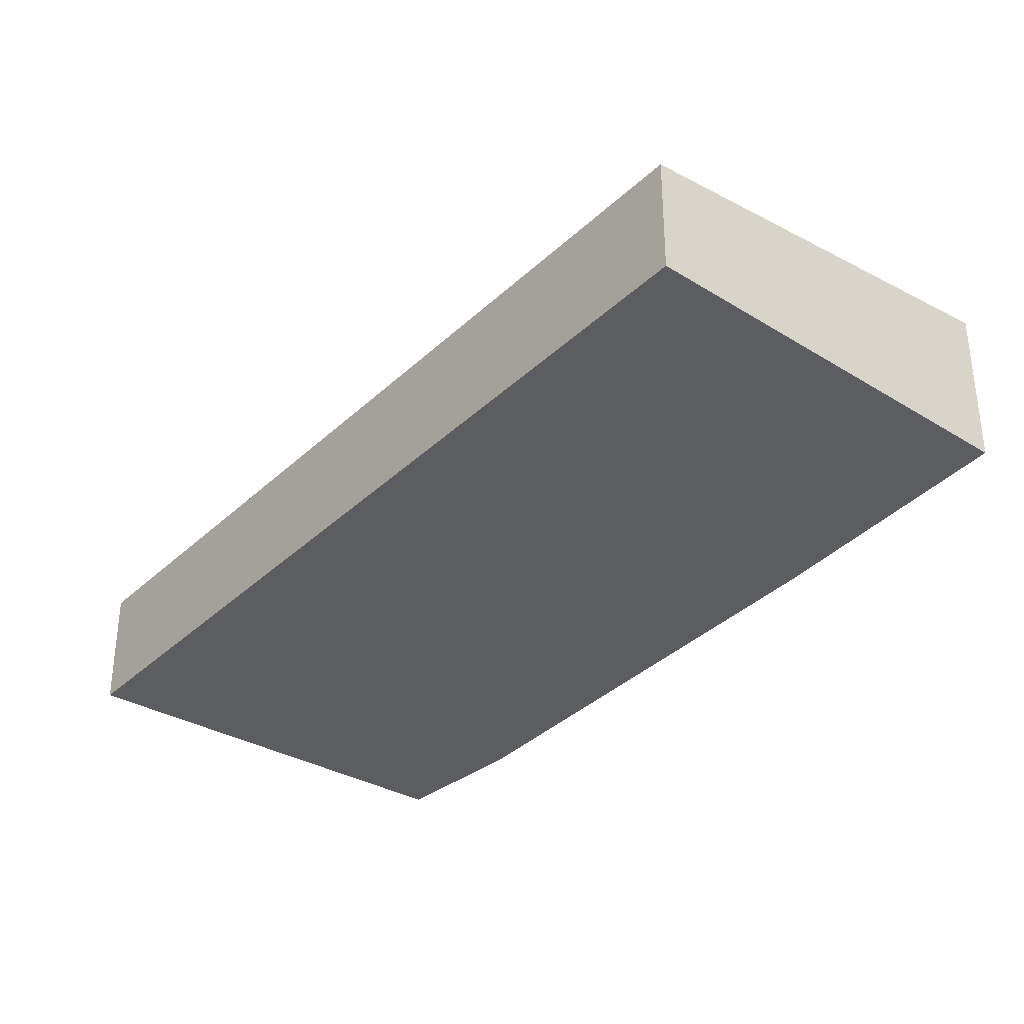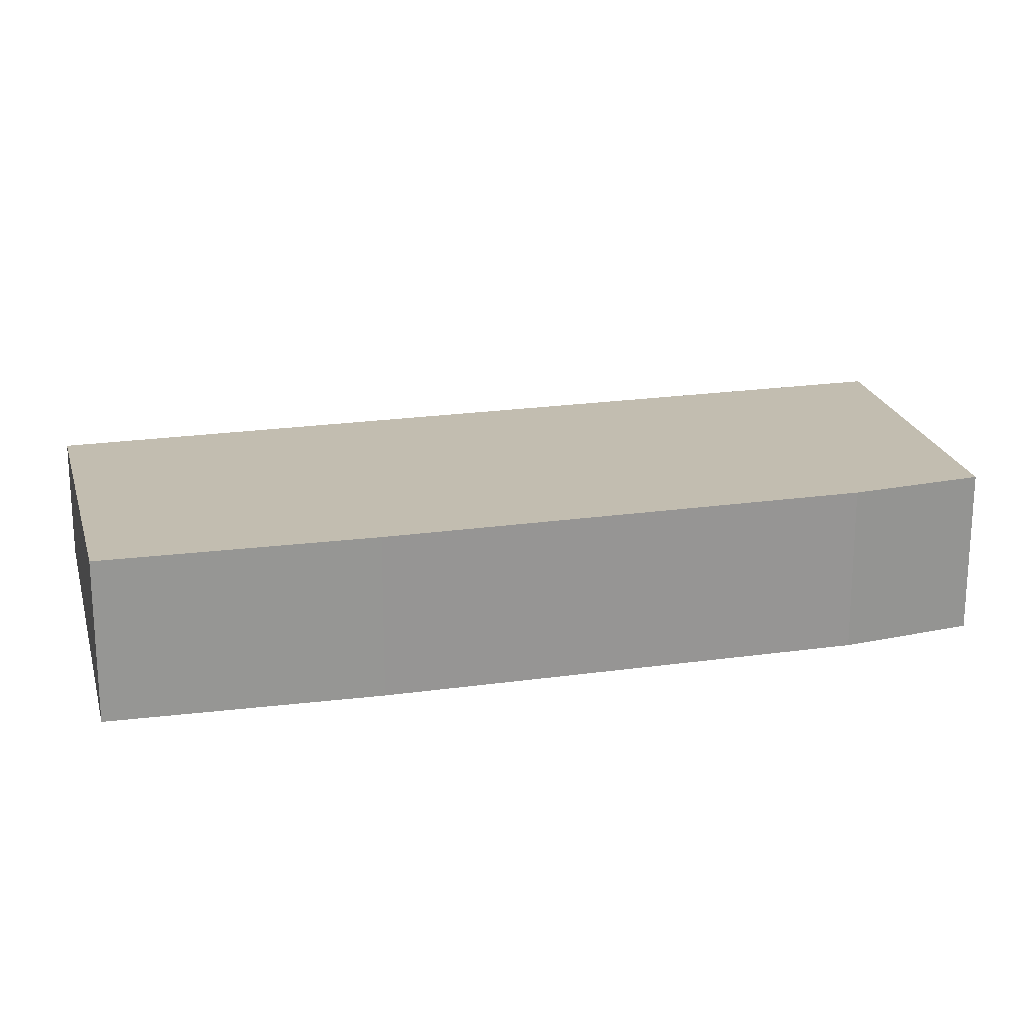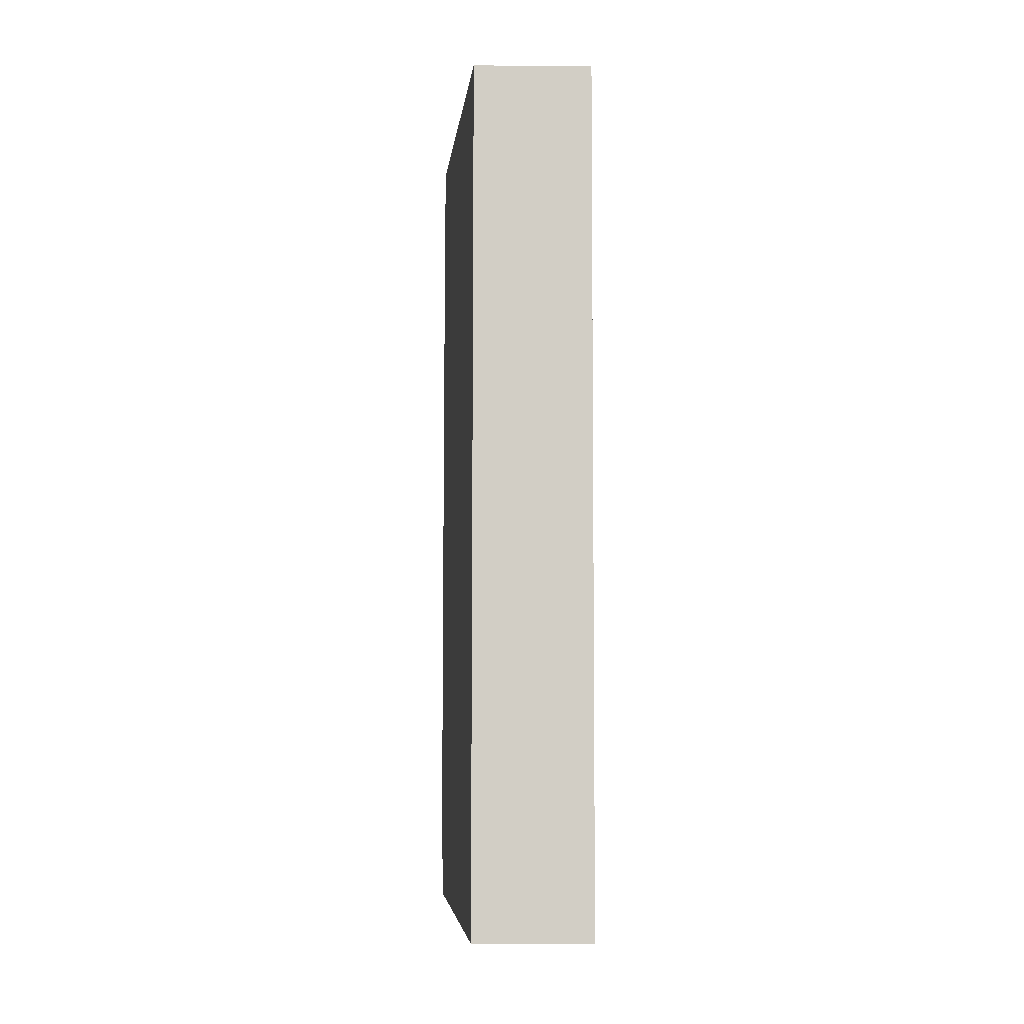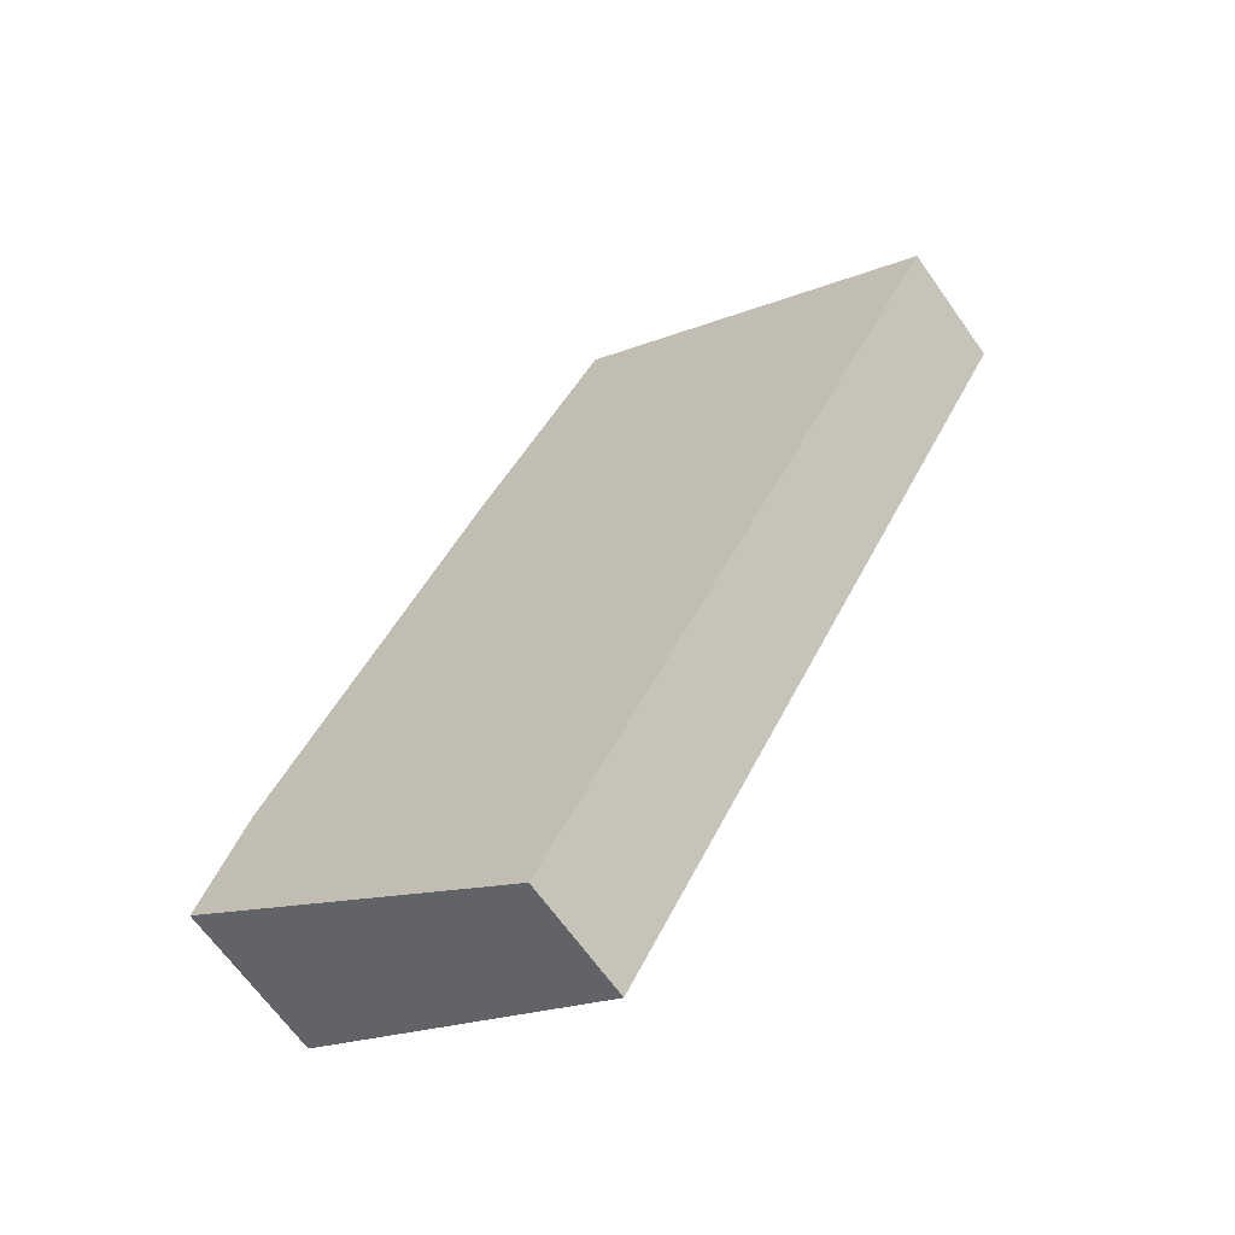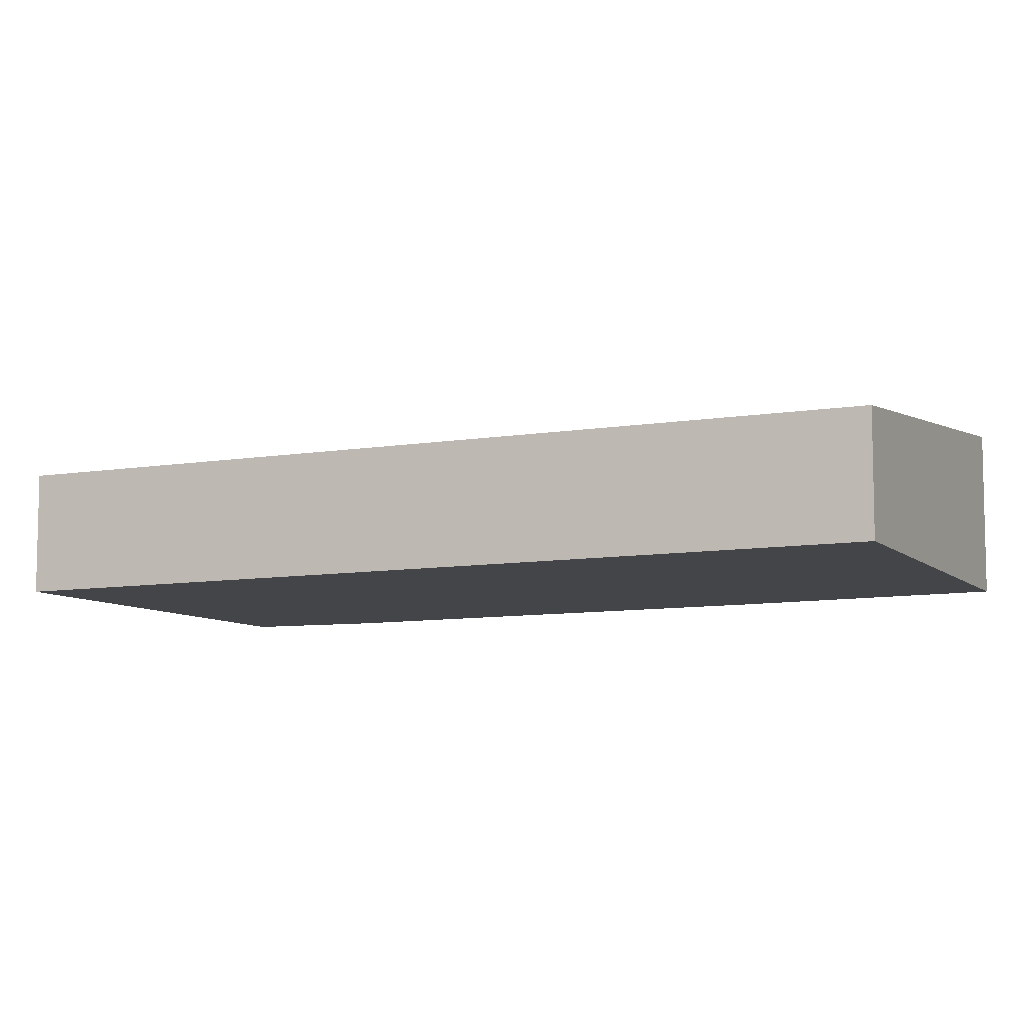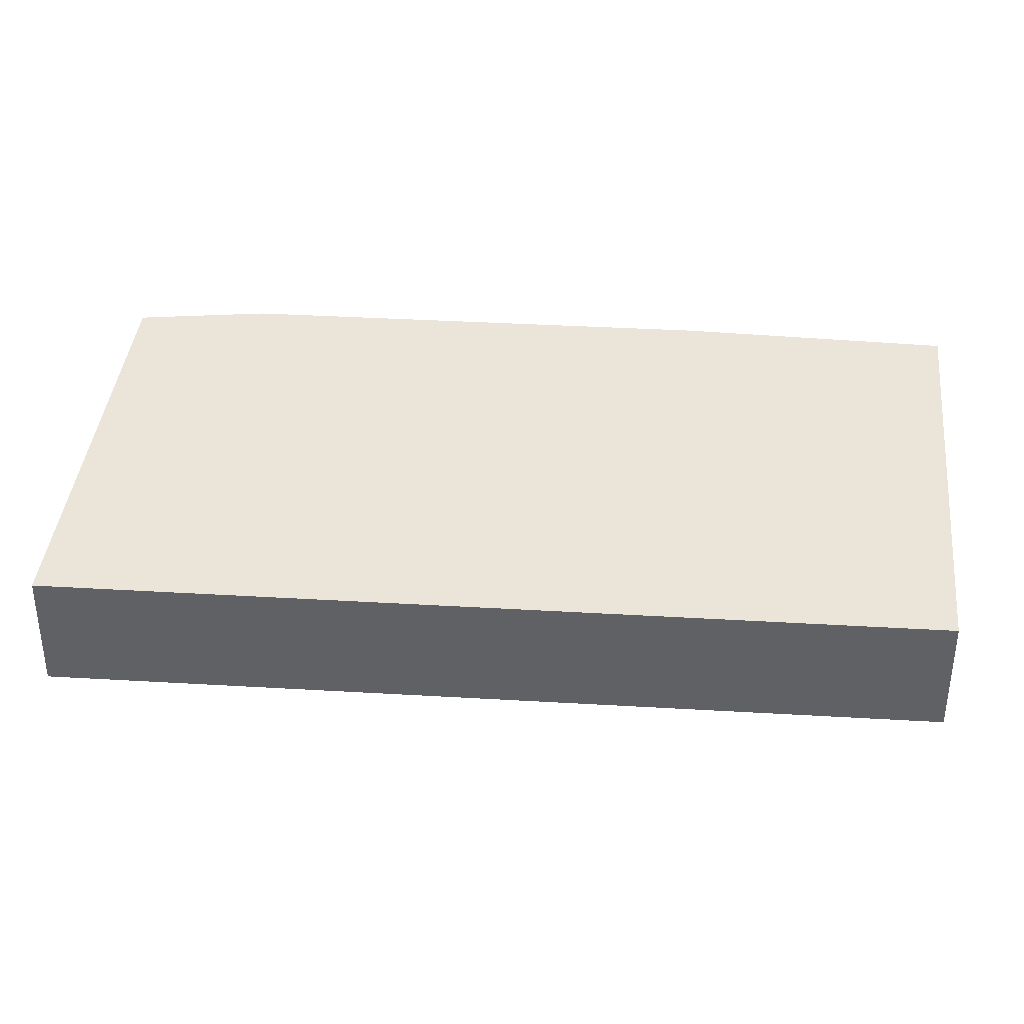
<metadata>
{"format":"obj","ext":"obj","renderer":"f3d","projection":"perspective","resolution":1024,"background":"white","views":[{"elev":-36.7,"azim":-68.9,"up":"+Y"},{"elev":22.5,"azim":47.4,"up":"+Y"},{"elev":-36.9,"azim":-90.1,"up":"+Z"},{"elev":-66.1,"azim":-144.7,"up":"+Z"},{"elev":-8.8,"azim":-94.5,"up":"+Y"},{"elev":39.7,"azim":-115.0,"up":"+Y"}]}
</metadata>
<code>
v  6.304 2.878 3.564
v  7.688 2.16 -13.77
v  0 2.16 1.323e-16
v  8.722 2.892 -0.476
v  12.73 2.89 -7.706
v  7.725 2.16 -13.83
v  8.497 2.252 -13.31
v  13.61 2.863 -9.84
v  8.722 2.915e-17 -0.476
v  6.304 -2.182e-16 3.564
v  12.73 4.719e-16 -7.706
v  13.61 6.025e-16 -9.84
v  8.497 8.149e-16 -13.31
v  7.725 8.469e-16 -13.83
v  0 0 0
v  7.688 8.429e-16 -13.77
g defaultobject
f 1 2 3
f 2 1 4
f 2 4 5
f 2 5 6
f 6 5 7
f 7 5 8
f 1 9 4
f 9 1 10
f 9 5 4
f 5 9 11
f 11 8 5
f 8 11 12
f 12 7 8
f 7 12 13
f 7 13 6
f 6 13 14
f 14 2 6
f 2 14 3
f 3 14 15
f 15 14 16
f 3 10 1
f 10 3 15
f 11 13 12
f 13 11 9
f 13 9 14
f 14 9 16
f 16 9 15
f 15 9 10

</code>
